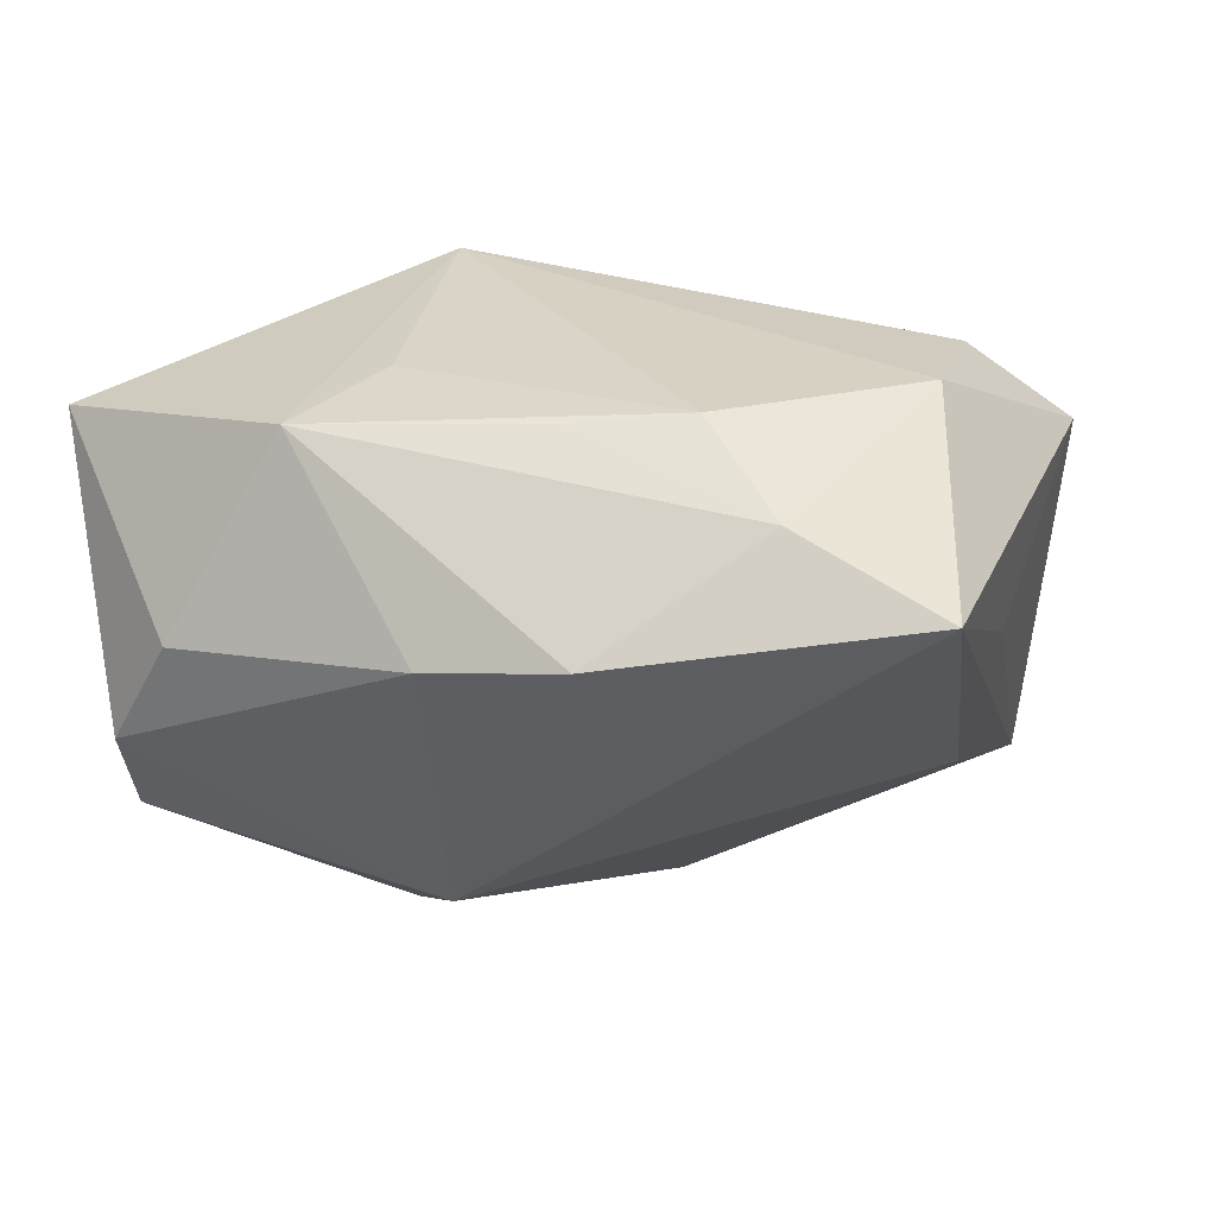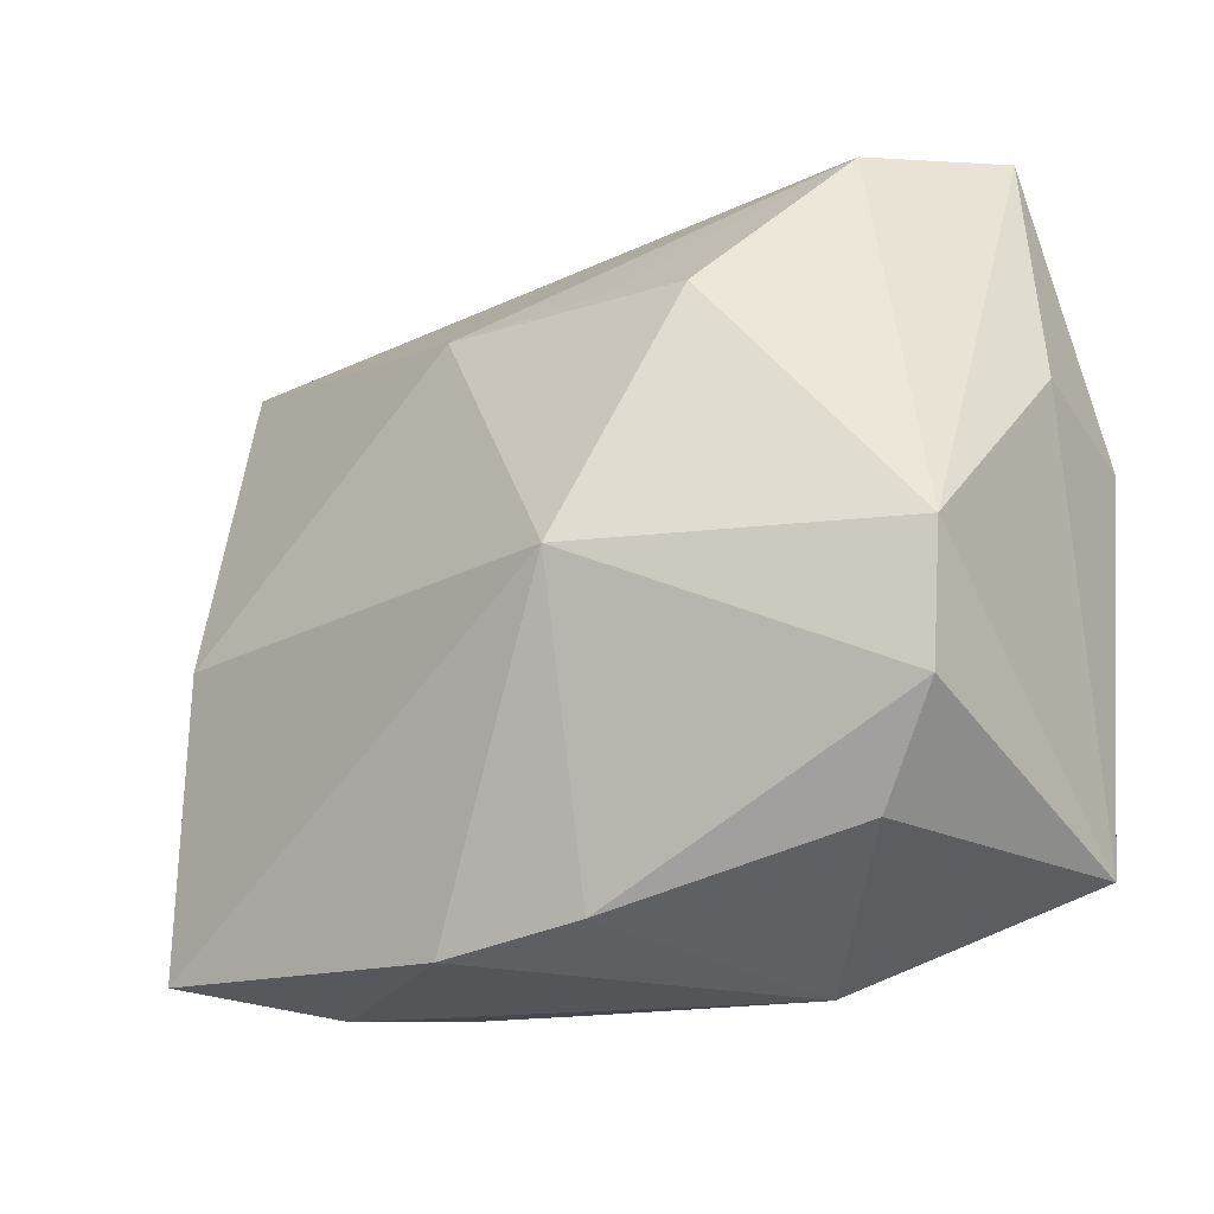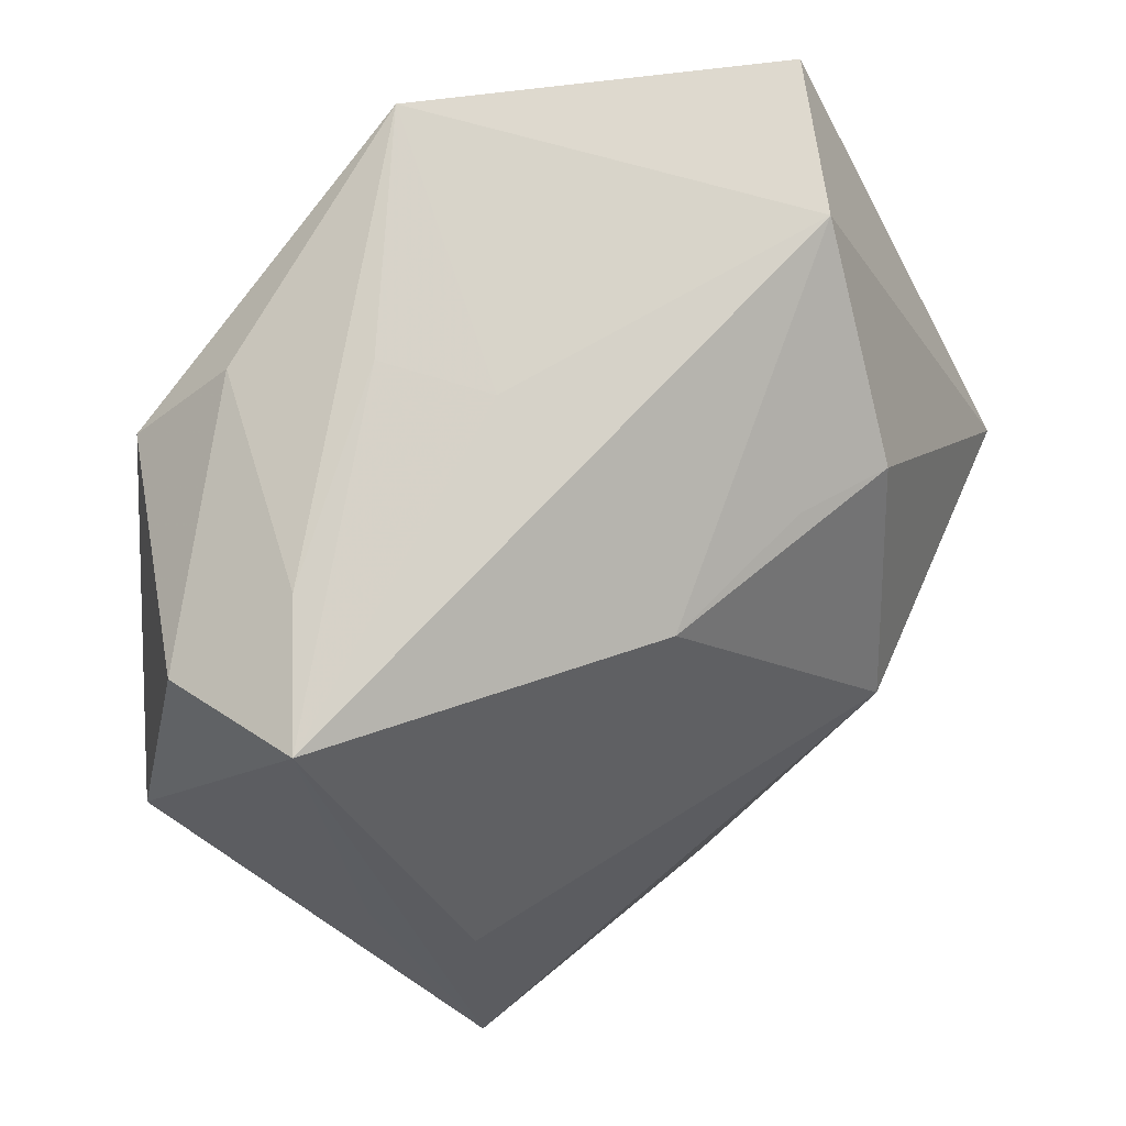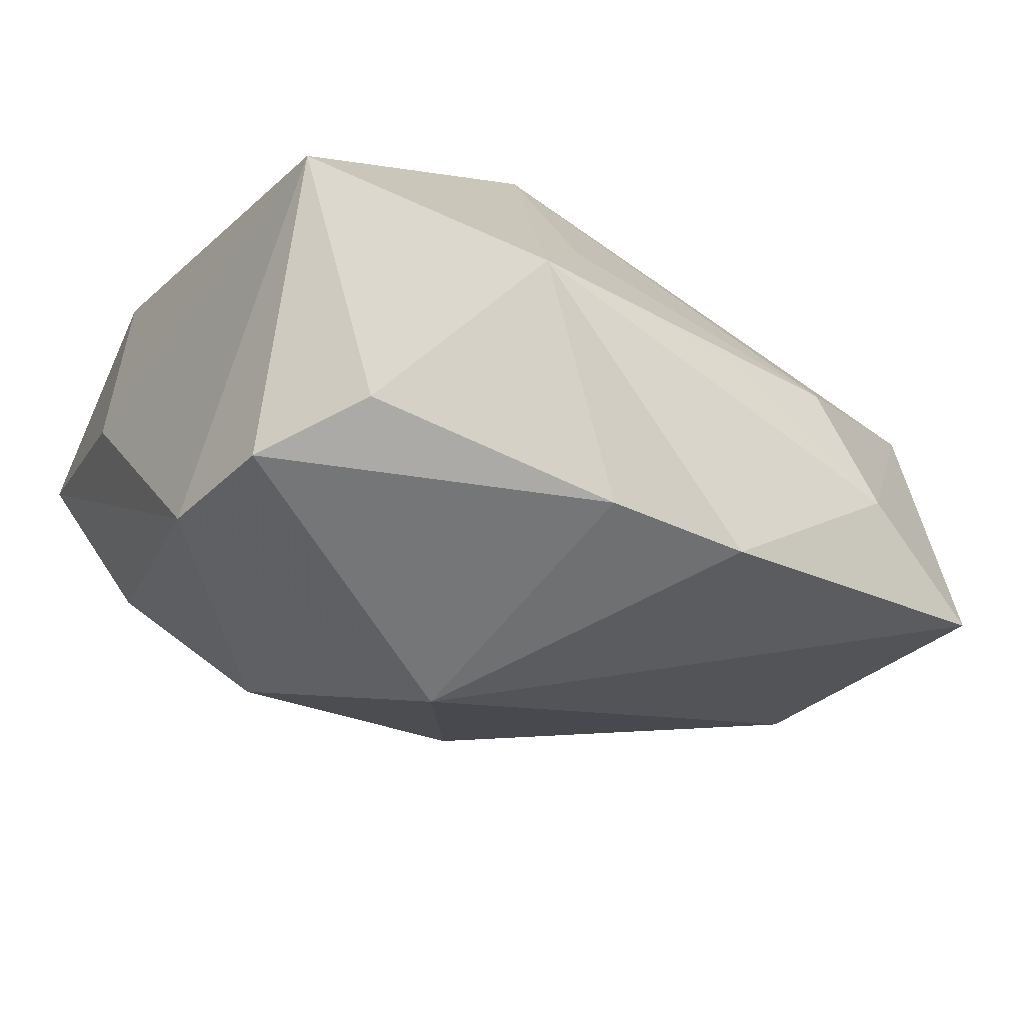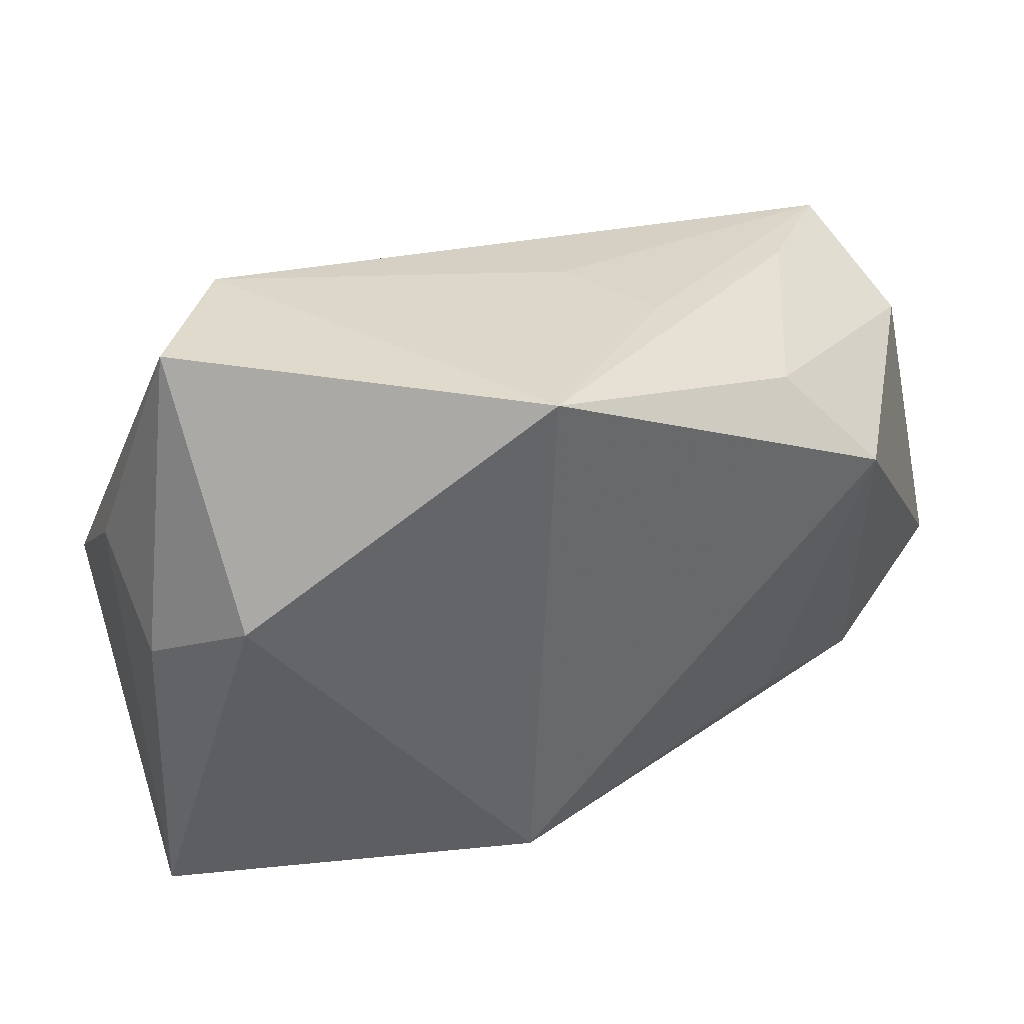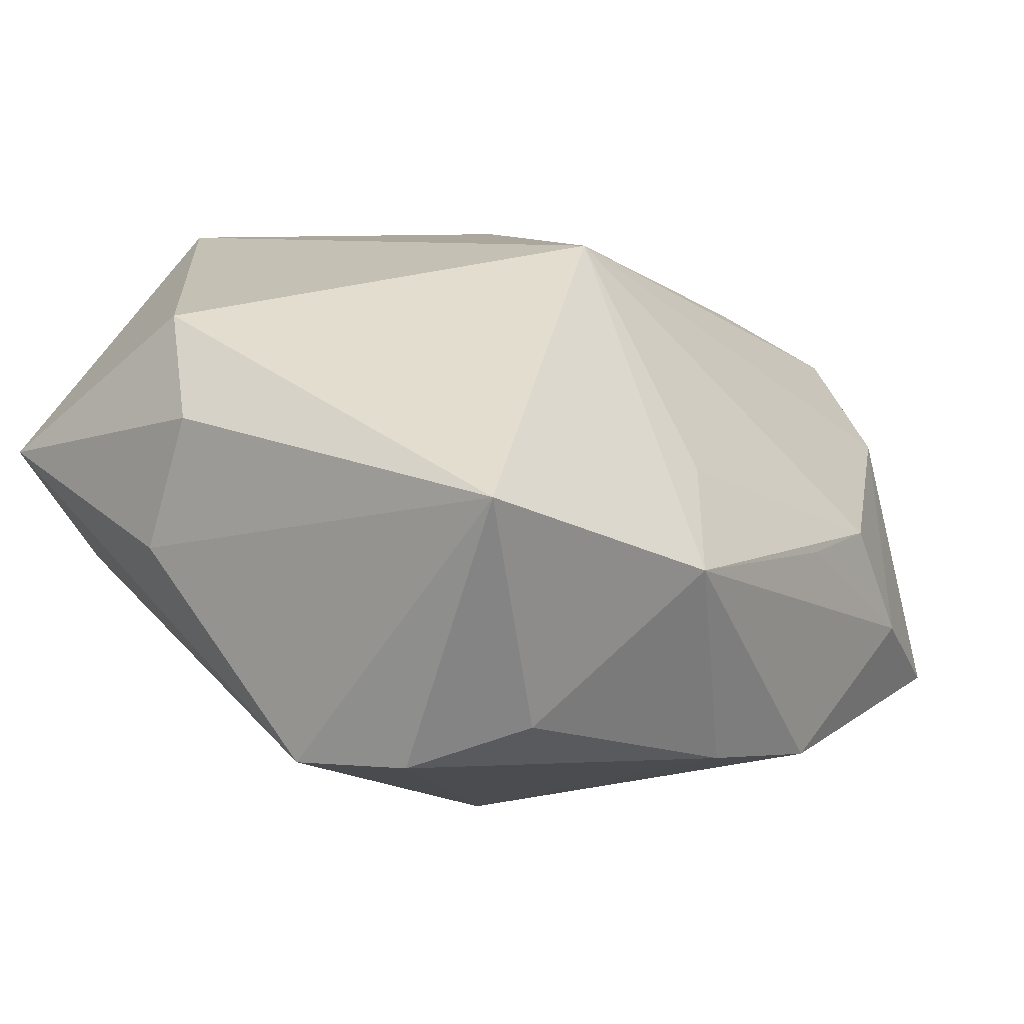
<metadata>
{"format":"obj","ext":"obj","renderer":"f3d","projection":"perspective","resolution":1024,"background":"white","views":[{"elev":-25.7,"azim":7.6,"up":"+Z"},{"elev":-17.0,"azim":-147.3,"up":"+Y"},{"elev":65.3,"azim":134.7,"up":"+Y"},{"elev":-33.1,"azim":-35.0,"up":"+Z"},{"elev":39.5,"azim":-24.5,"up":"+Y"},{"elev":8.3,"azim":-55.1,"up":"+Z"}]}
</metadata>
<code>
v 0.03076 -0.02976 -0.01947
v -0.005437 0.03317 0.02438
v 0.003873 -0.03194 -0.002838
v 0.02658 0.02539 0.002625
v -0.03568 -0.0245 0.006043
v -0.009879 -0.02751 0.005707
v 0.006656 0.0181 -0.01795
v 0.04087 -0.00587 0.009605
v -0.007429 0.01887 -0.01786
v 0.00552 0.02893 0.002311
v -0.02272 0.03116 -0.005644
v 0.03657 0.01921 0.006563
v -0.03084 0.03274 0.005143
v -0.02988 0.01382 0.01836
v -0.03328 -0.01408 -0.01739
v 0.03011 -0.004895 -0.01891
v 0.01345 -0.03152 -0.002372
v 0.02046 -0.01272 0.01675
v 0.01006 0.02936 0.01086
v -0.03574 0.01171 -0.00125
v 0.01896 -0.03237 -0.01219
v 0.01744 0.02597 0.01991
v -0.03435 -0.003324 -0.01825
v -0.008863 -0.003591 -0.02789
v 0.03049 -0.02385 0.003494
v 0.0242 0.0183 0.02438
v -0.01678 -0.03237 -0.001546
v -0.007563 -0.01443 0.02438
v 0.03406 -0.008617 -0.01005
v -0.03572 0.00752 0.01025
v 0.035 0.02312 -0.006132
v 0.03248 -0.01662 0.011
v -0.007358 -0.02835 -0.01991
v 0.004224 -0.03057 -0.02163
v -0.01588 0.01741 -0.01972
v -0.02736 -0.02249 -0.014
f 26 2 28
f 25 1 8
f 16 1 24
f 31 1 16
f 29 31 8
f 8 1 29
f 29 1 31
f 28 2 14
f 14 5 28
f 30 5 14
f 7 16 24
f 31 16 7
f 13 14 2
f 30 14 13
f 2 26 22
f 28 25 32
f 32 25 8
f 8 26 32
f 17 25 28
f 35 7 24
f 9 7 35
f 2 22 4
f 12 22 26
f 8 31 12
f 12 26 8
f 31 4 12
f 12 4 22
f 18 26 28
f 28 32 18
f 18 32 26
f 6 17 28
f 1 25 21
f 25 17 21
f 19 10 2
f 31 10 19
f 2 4 19
f 19 4 31
f 11 10 31
f 11 13 2
f 2 10 11
f 9 35 11
f 31 7 11
f 11 7 9
f 17 6 27
f 28 5 27
f 27 6 28
f 30 13 20
f 20 5 30
f 24 33 15
f 34 27 33
f 21 27 34
f 1 21 34
f 24 1 34
f 34 33 24
f 3 21 17
f 17 27 3
f 3 27 21
f 5 20 23
f 23 15 5
f 13 11 23
f 23 20 13
f 23 11 35
f 23 35 24
f 24 15 23
f 36 27 5
f 5 15 36
f 33 27 36
f 36 15 33

</code>
